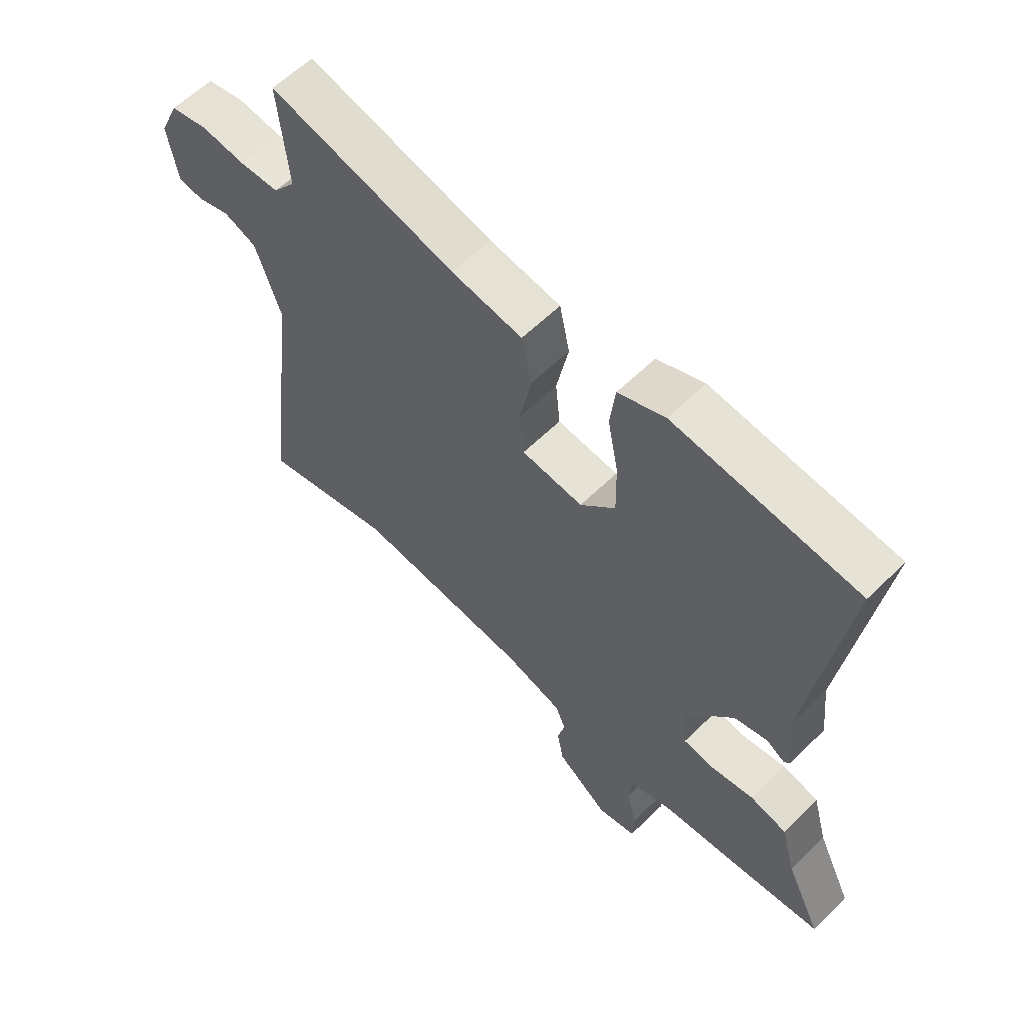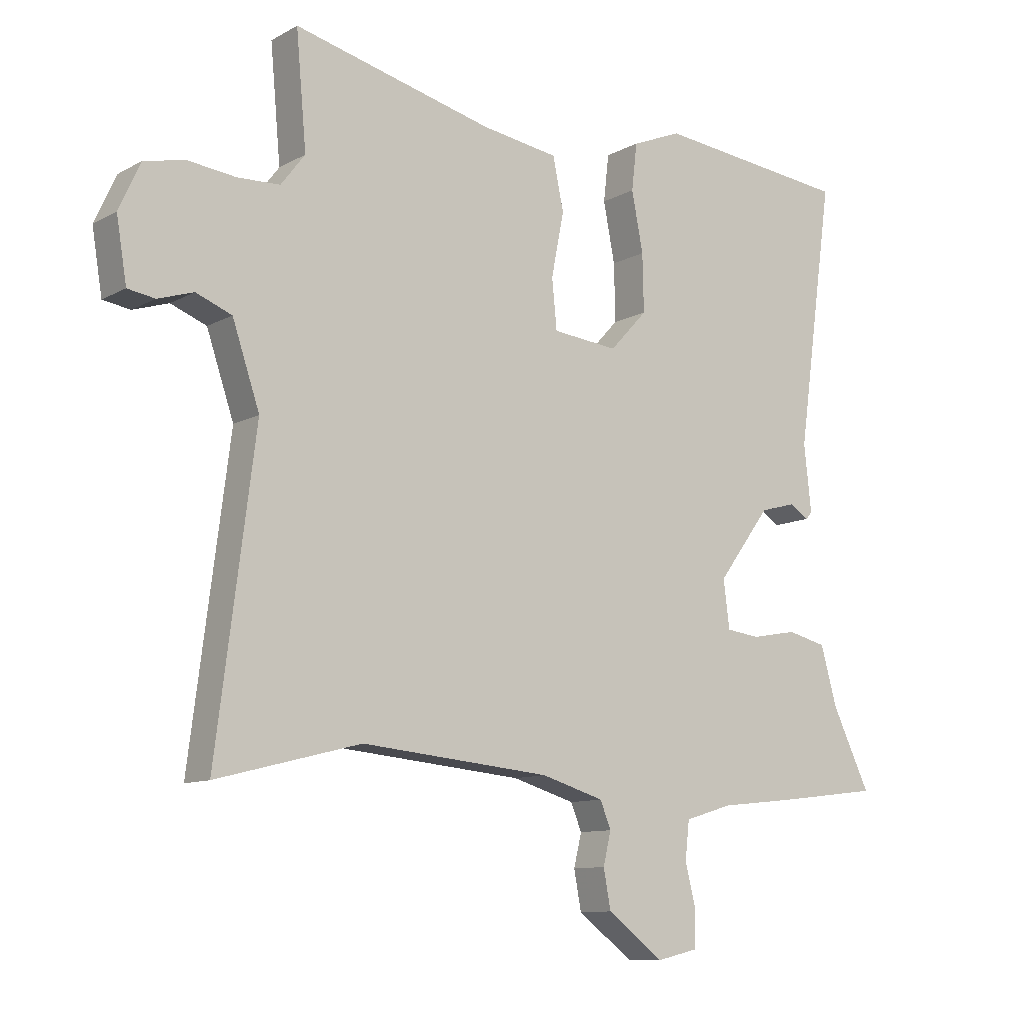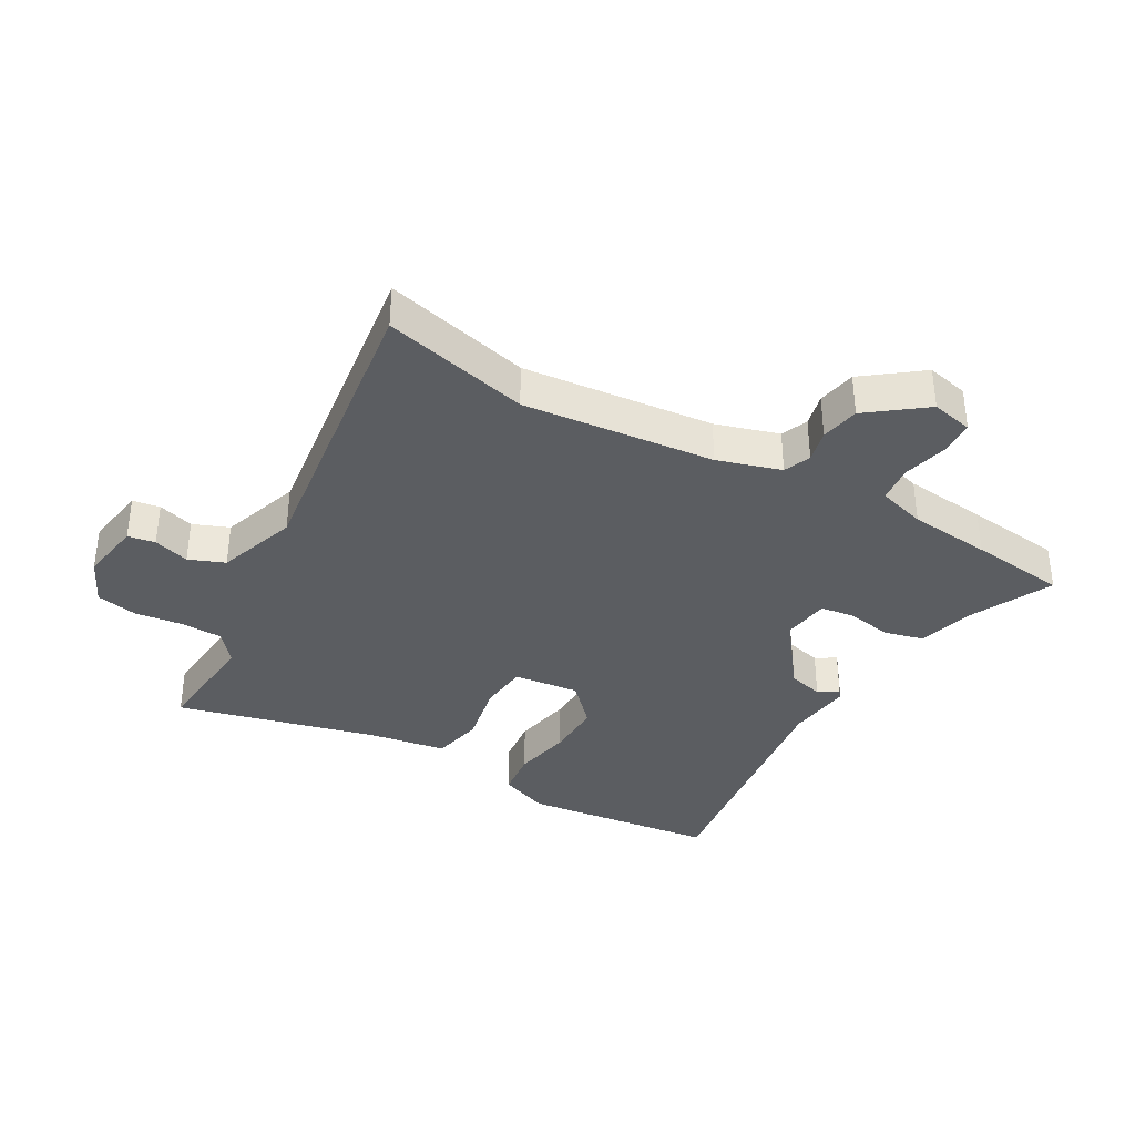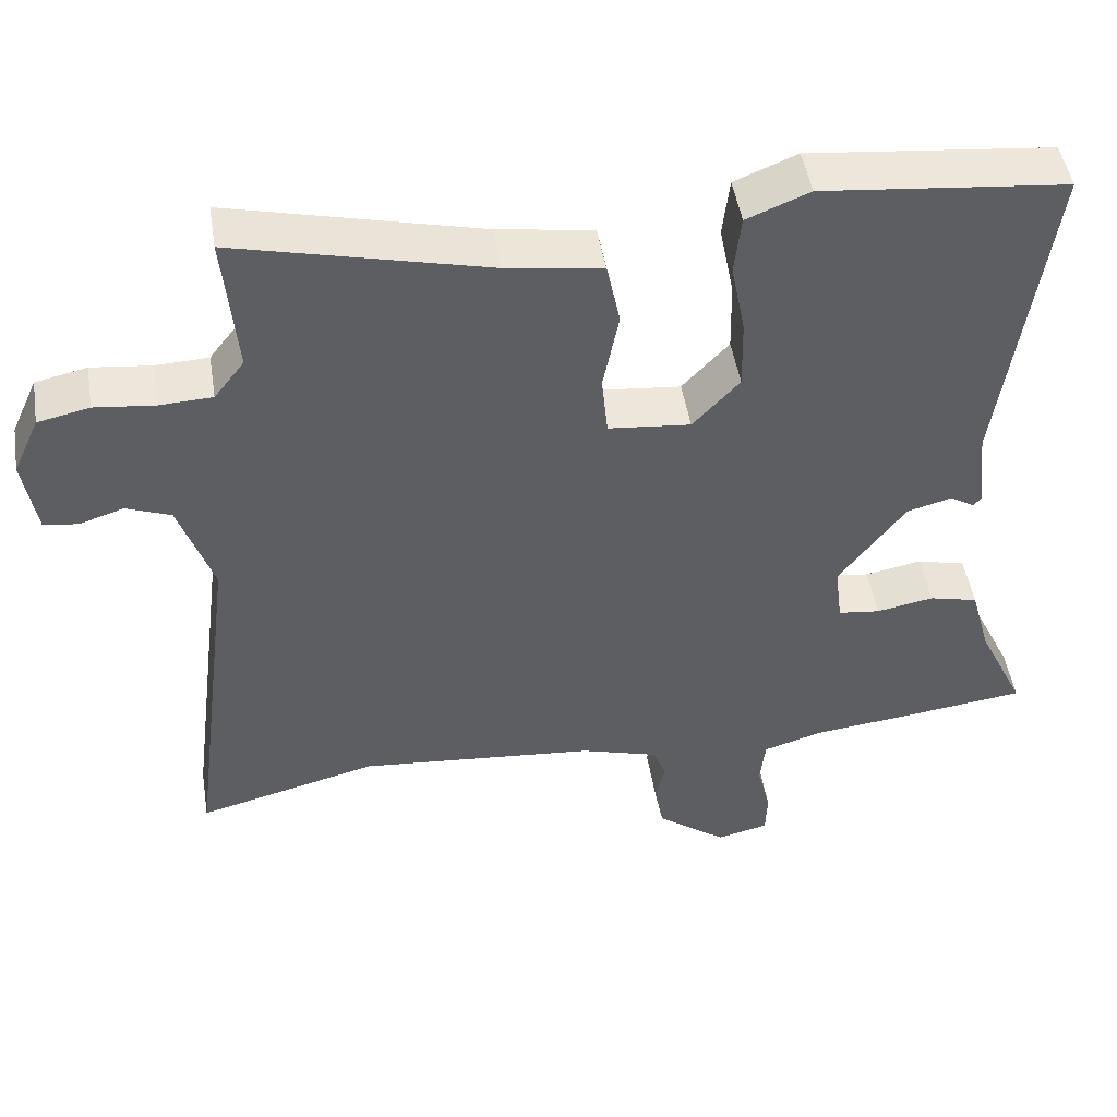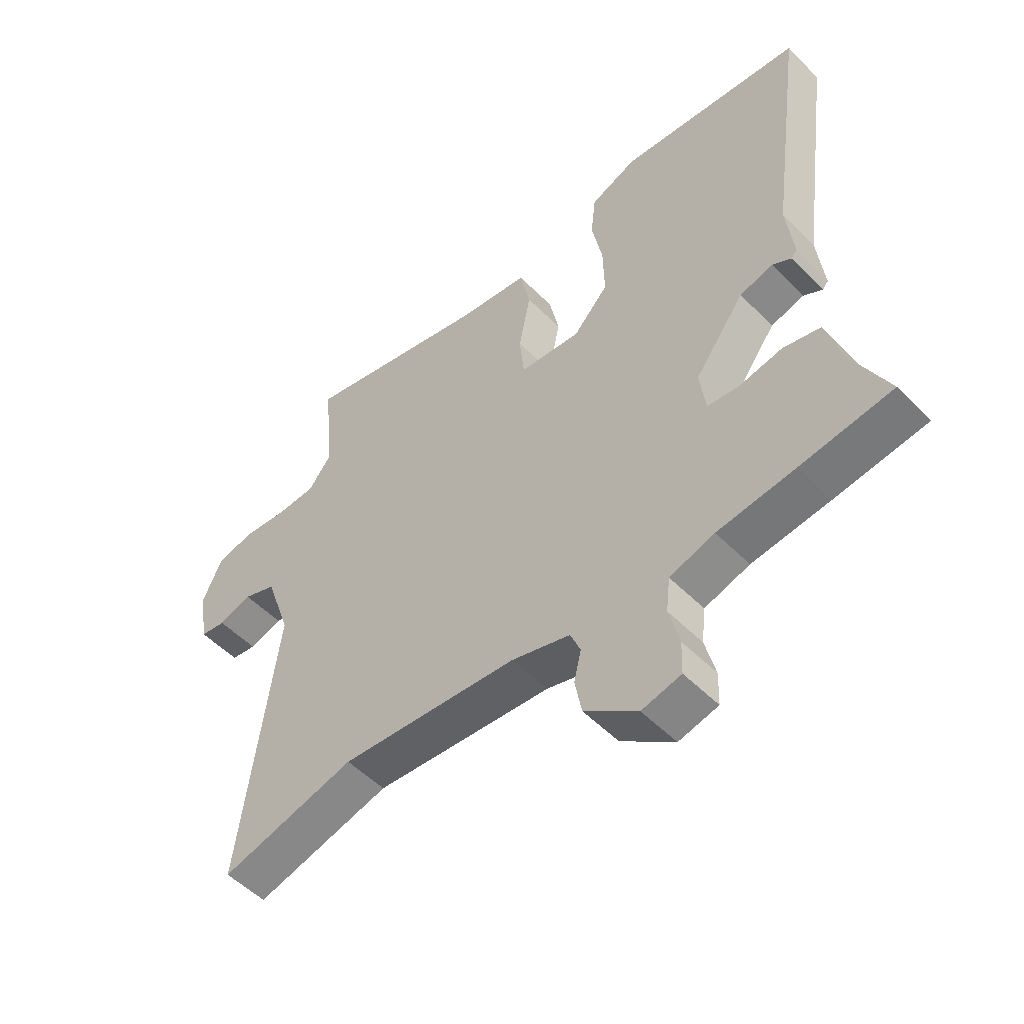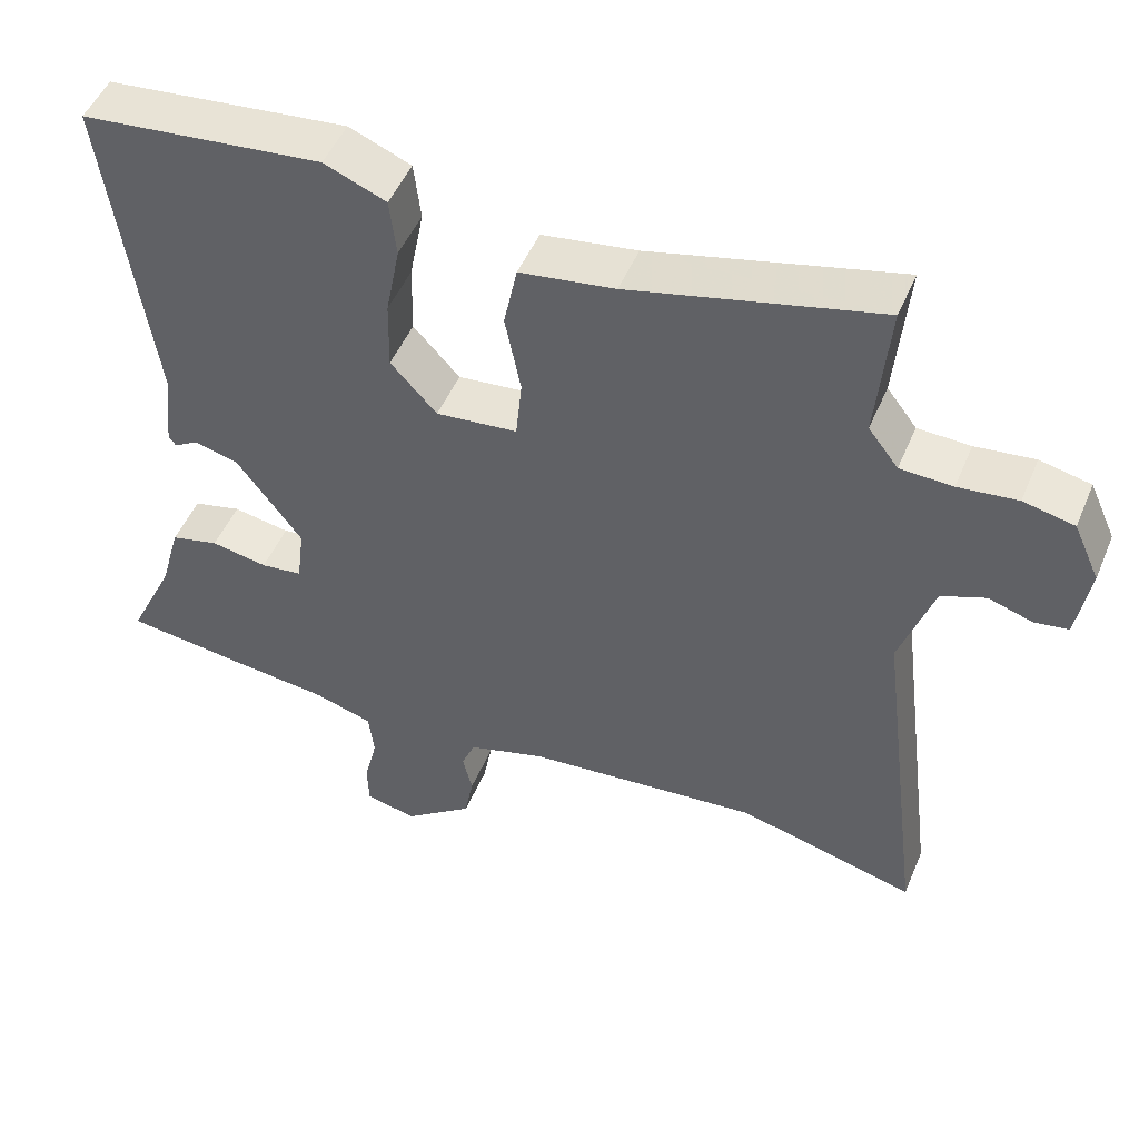
<metadata>
{"format":"obj","ext":"obj","renderer":"f3d","projection":"perspective","resolution":1024,"background":"white","views":[{"elev":60.1,"azim":-135.0,"up":"+Z"},{"elev":-10.5,"azim":143.3,"up":"+Z"},{"elev":-35.8,"azim":150.6,"up":"+Y"},{"elev":48.4,"azim":170.8,"up":"+Z"},{"elev":-52.5,"azim":-137.1,"up":"+Z"},{"elev":49.5,"azim":22.4,"up":"+Z"}]}
</metadata>
<code>
v -0.451 0.07 -0.506
v -0.611 0.07 -0.486
v -0.548 0.07 -0.355
v -0.521 0.07 -0.258
v -0.456 0.07 -0.242
v -0.38 0.07 -0.256
v -0.324 0.07 -0.249
v -0.314 0.07 -0.17
v -0.402 0.07 -0.052
v -0.461 0.07 -0.036
v -0.494 0.07 -0.056
v -0.504 0.07 -0.044
v -0.492 0.07 0.066
v -0.553 0.07 0.503
v -0.229 0.07 0.537
v -0.146 0.07 0.503
v -0.137 0.07 0.425
v -0.156 0.07 0.327
v -0.158 0.07 0.232
v -0.096 0.07 0.165
v 0.013 0.07 0.176
v 0.021 0.07 0.258
v 0 0.07 0.364
v 0.018 0.07 0.45
v 0.145 0.07 0.469
v 0.477 0.07 0.55
v 0.46 0.07 0.362
v 0.5 0.07 0.31
v 0.57 0.07 0.307
v 0.649 0.07 0.316
v 0.717 0.07 0.301
v 0.752 0.07 0.224
v 0.735 0.07 0.121
v 0.69 0.07 0.114
v 0.631 0.07 0.133
v 0.572 0.07 0.11
v 0.527 0.07 -0.023
v 0.591 0.07 -0.523
v 0.352 0.07 -0.462
v 0.038 0.07 -0.491
v -0.066 0.07 -0.522
v -0.084 0.07 -0.566
v -0.071 0.07 -0.62
v -0.083 0.07 -0.684
v -0.176 0.07 -0.754
v -0.245 0.07 -0.738
v -0.247 0.07 -0.68
v -0.229 0.07 -0.607
v -0.236 0.07 -0.545
v -0.315 0.07 -0.521
v -0.451 0 -0.506
v -0.611 0 -0.486
v -0.548 0 -0.355
v -0.521 0 -0.258
v -0.456 0 -0.242
v -0.38 0 -0.256
v -0.324 0 -0.249
v -0.314 0 -0.17
v -0.402 0 -0.052
v -0.461 0 -0.036
v -0.494 0 -0.056
v -0.504 0 -0.044
v -0.492 0 0.066
v -0.553 0 0.503
v -0.229 0 0.537
v -0.146 0 0.503
v -0.137 0 0.425
v -0.156 0 0.327
v -0.158 0 0.232
v -0.096 0 0.165
v 0.013 0 0.176
v 0.021 0 0.258
v 0 0 0.364
v 0.018 0 0.45
v 0.145 0 0.469
v 0.477 0 0.55
v 0.46 0 0.362
v 0.5 0 0.31
v 0.57 0 0.307
v 0.649 0 0.316
v 0.717 0 0.301
v 0.752 0 0.224
v 0.735 0 0.121
v 0.69 0 0.114
v 0.631 0 0.133
v 0.572 0 0.11
v 0.527 0 -0.023
v 0.591 0 -0.523
v 0.352 0 -0.462
v 0.038 0 -0.491
v -0.066 0 -0.522
v -0.084 0 -0.566
v -0.071 0 -0.62
v -0.083 0 -0.684
v -0.176 0 -0.754
v -0.245 0 -0.738
v -0.247 0 -0.68
v -0.229 0 -0.607
v -0.236 0 -0.545
v -0.315 0 -0.521
f 46 47 48
f 45 46 48
f 44 45 48
f 43 44 48
f 42 43 48
f 41 42 48 49
f 40 41 49 50
f 37 38 39
f 1 2 3
f 50 1 3
f 40 50 3
f 39 40 3
f 37 39 3
f 36 37 3
f 33 34 35
f 32 33 35
f 31 32 35
f 30 31 35
f 29 30 35
f 28 29 35 36
f 25 26 27
f 27 28 36
f 25 27 36
f 24 25 36
f 23 24 36
f 22 23 36
f 16 17 18
f 15 16 18
f 14 15 18
f 13 14 18
f 13 18 19
f 12 13 19
f 11 12 19
f 10 11 19
f 9 10 19 20
f 3 4 5 6
f 3 6 7
f 36 3 7
f 21 22 36
f 20 21 36
f 9 20 36
f 8 9 36
f 7 8 36
f 98 97 96
f 98 96 95
f 98 95 94
f 98 94 93
f 98 93 92
f 99 98 92 91
f 100 99 91 90
f 89 88 87
f 53 52 51
f 53 51 100
f 53 100 90
f 53 90 89
f 53 89 87
f 53 87 86
f 85 84 83
f 85 83 82
f 85 82 81
f 85 81 80
f 85 80 79
f 86 85 79 78
f 77 76 75
f 86 78 77
f 86 77 75
f 86 75 74
f 86 74 73
f 86 73 72
f 68 67 66
f 68 66 65
f 68 65 64
f 68 64 63
f 69 68 63
f 69 63 62
f 69 62 61
f 69 61 60
f 70 69 60 59
f 56 55 54 53
f 57 56 53
f 57 53 86
f 86 72 71
f 86 71 70
f 86 70 59
f 86 59 58
f 86 58 57
f 1 51 52 2
f 2 52 53 3
f 3 53 54 4
f 4 54 55 5
f 5 55 56 6
f 6 56 57 7
f 7 57 58 8
f 8 58 59 9
f 9 59 60 10
f 10 60 61 11
f 11 61 62 12
f 12 62 63 13
f 13 63 64 14
f 14 64 65 15
f 15 65 66 16
f 16 66 67 17
f 17 67 68 18
f 18 68 69 19
f 19 69 70 20
f 20 70 71 21
f 21 71 72 22
f 22 72 73 23
f 23 73 74 24
f 24 74 75 25
f 25 75 76 26
f 26 76 77 27
f 27 77 78 28
f 28 78 79 29
f 29 79 80 30
f 30 80 81 31
f 31 81 82 32
f 32 82 83 33
f 33 83 84 34
f 34 84 85 35
f 35 85 86 36
f 36 86 87 37
f 37 87 88 38
f 38 88 89 39
f 39 89 90 40
f 40 90 91 41
f 41 91 92 42
f 42 92 93 43
f 43 93 94 44
f 44 94 95 45
f 45 95 96 46
f 46 96 97 47
f 47 97 98 48
f 48 98 99 49
f 49 99 100 50
f 50 100 51 1

</code>
